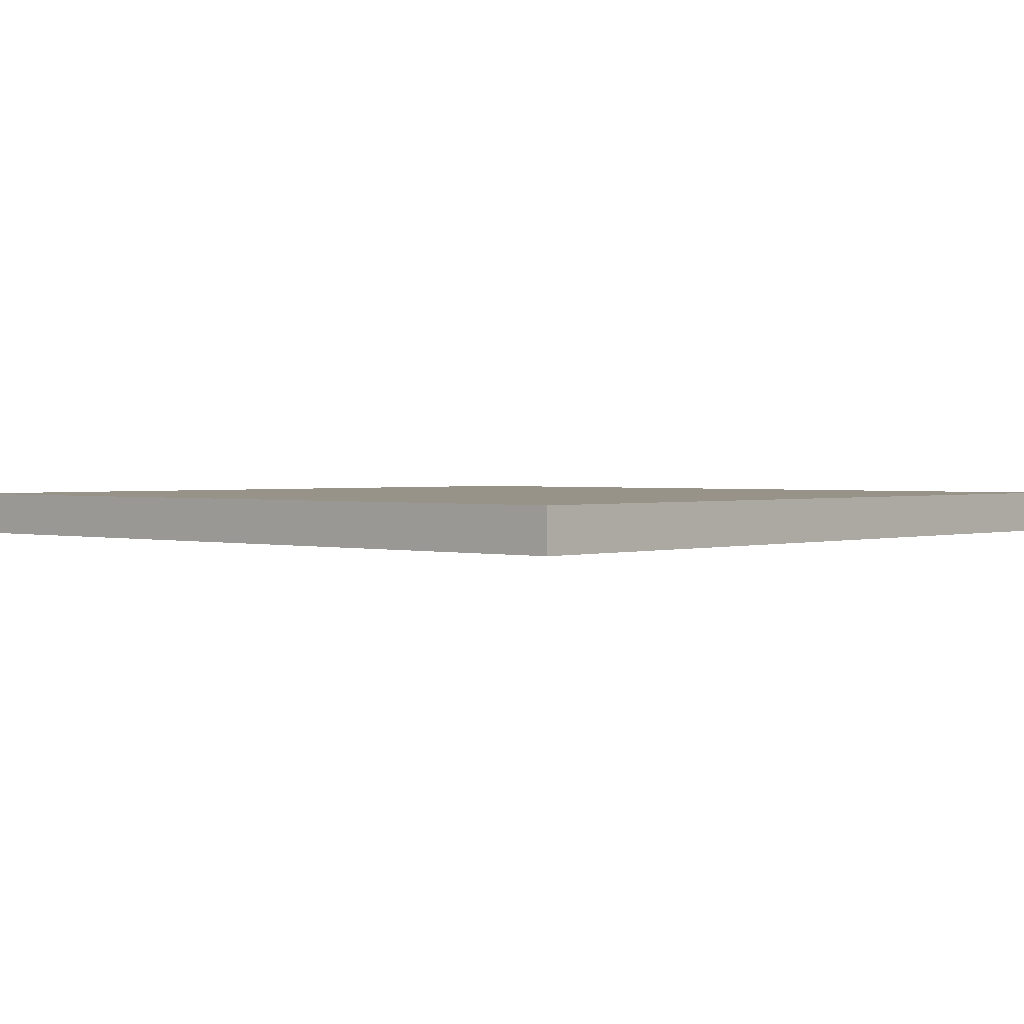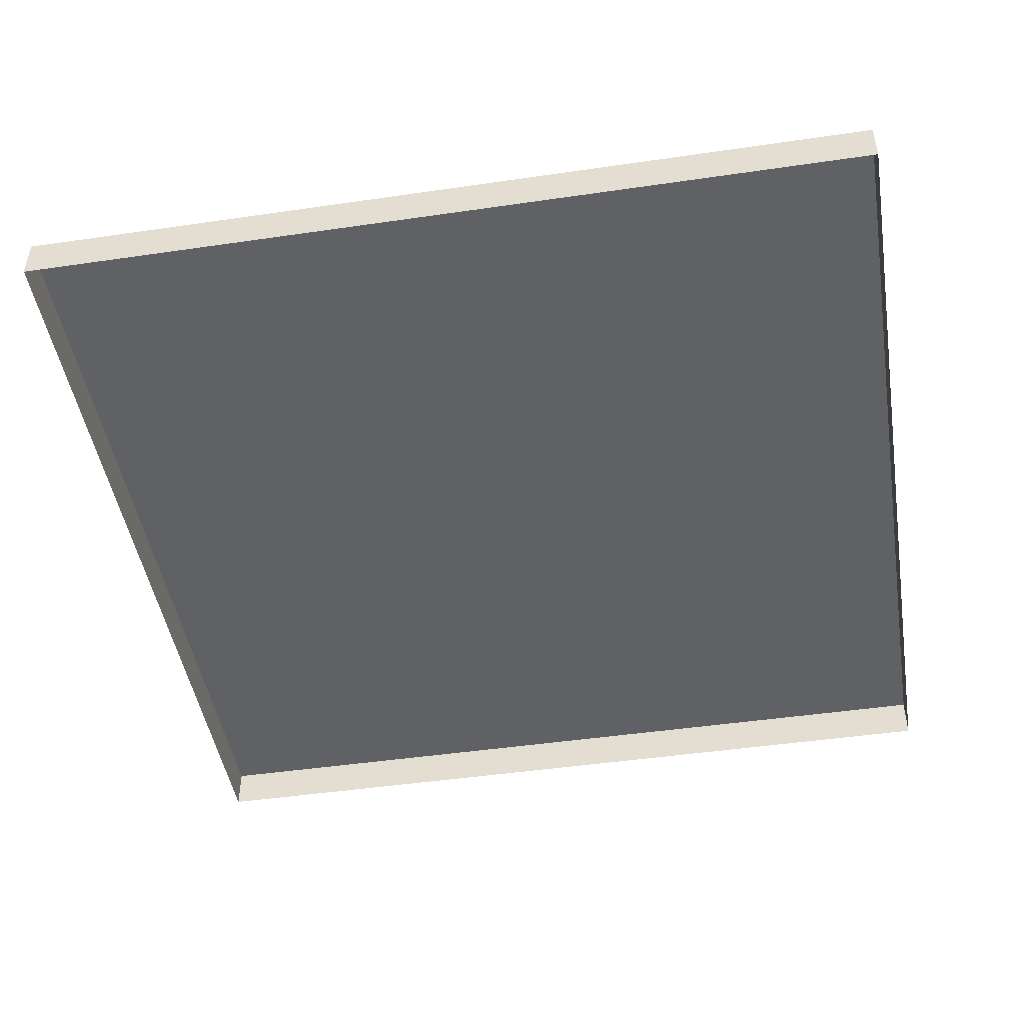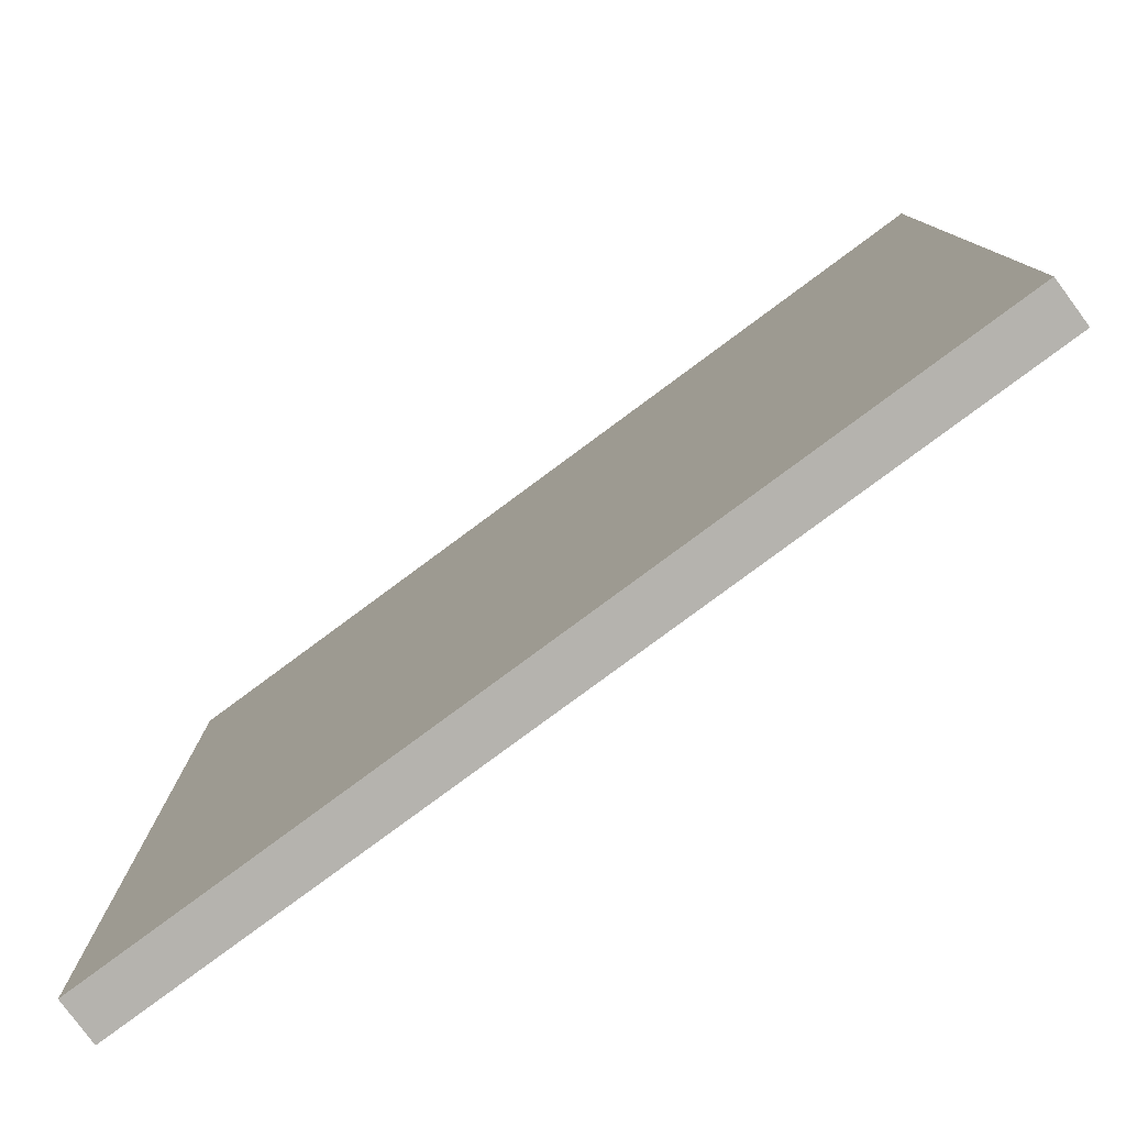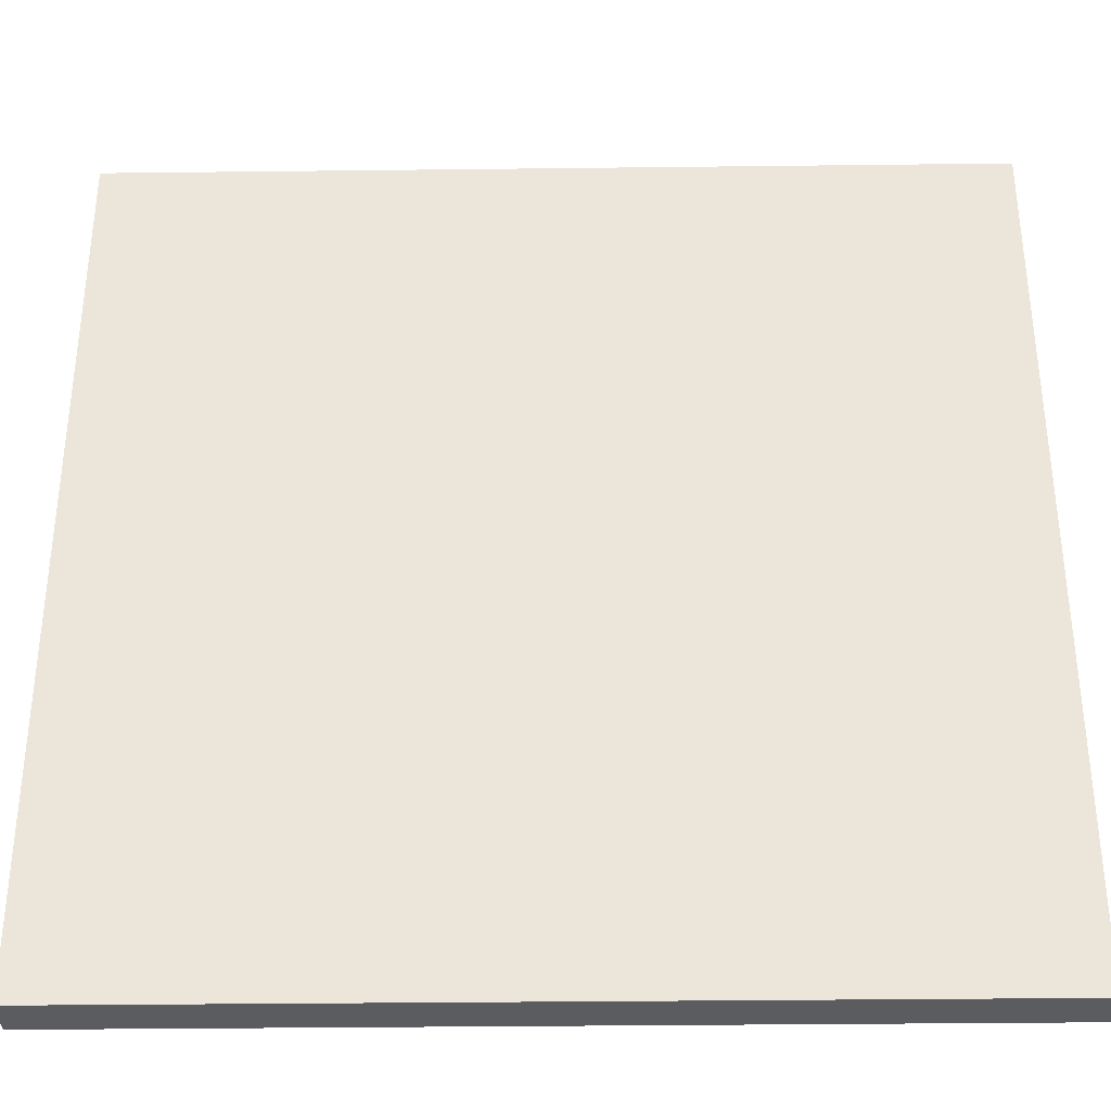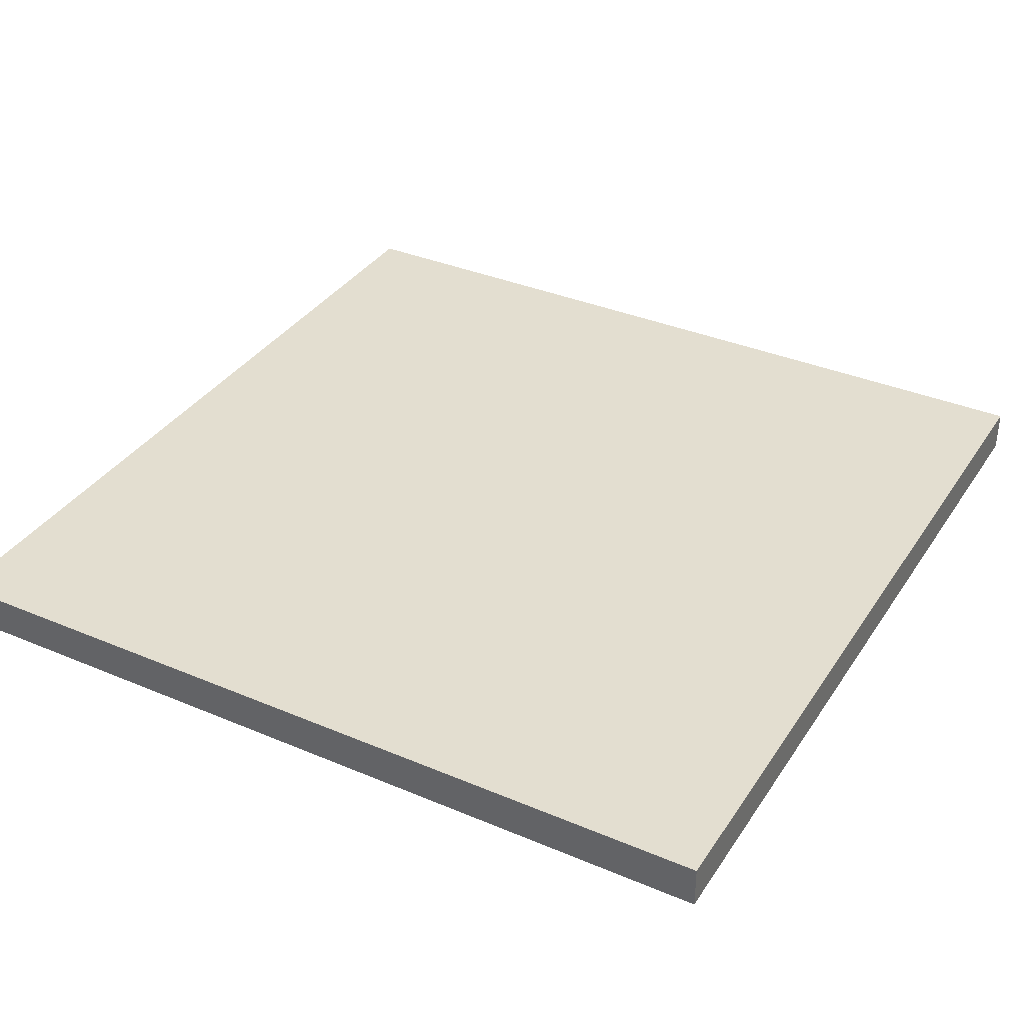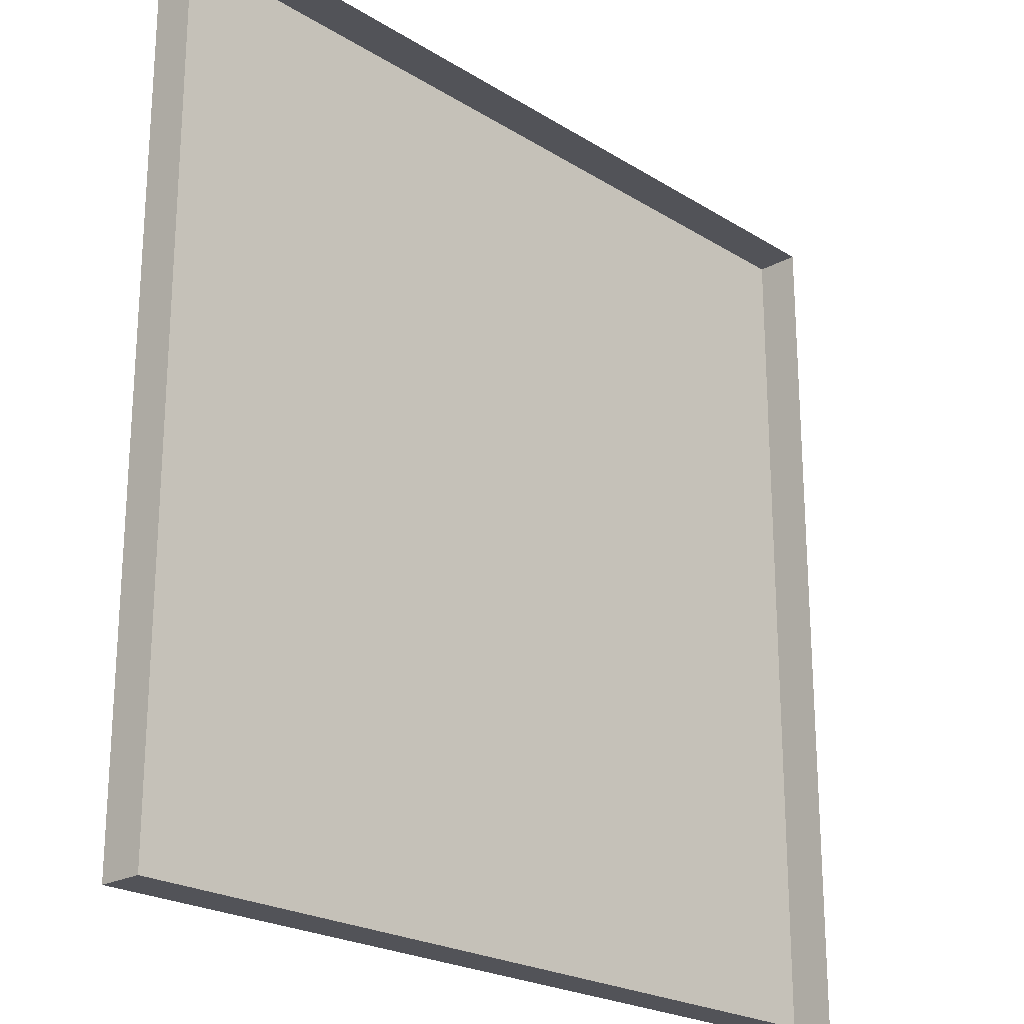
<metadata>
{"format":"obj","ext":"obj","renderer":"f3d","projection":"perspective","resolution":1024,"background":"white","views":[{"elev":1.5,"azim":-47.8,"up":"+Y"},{"elev":-46.8,"azim":-80.6,"up":"+Y"},{"elev":-80.0,"azim":-143.5,"up":"+Z"},{"elev":-34.9,"azim":-179.1,"up":"+Z"},{"elev":35.7,"azim":119.1,"up":"+Y"},{"elev":-22.6,"azim":-46.7,"up":"+Z"}]}
</metadata>
<code>
o Road_End_RoadEnd
v -5 0.2 -5
v -5 -0.3 -5
v -5 0.2 5
v -5 -0.3 5
v 5 -0.3 5
v 5 0.2 5
v 5 -0.3 -5
v 5 0.2 -5
f 1 7 2
f 3 2 4
f 8 5 7
f 6 4 5
f 1 6 8
f 1 8 7
f 3 1 2
f 8 6 5
f 6 3 4
f 1 3 6

</code>
